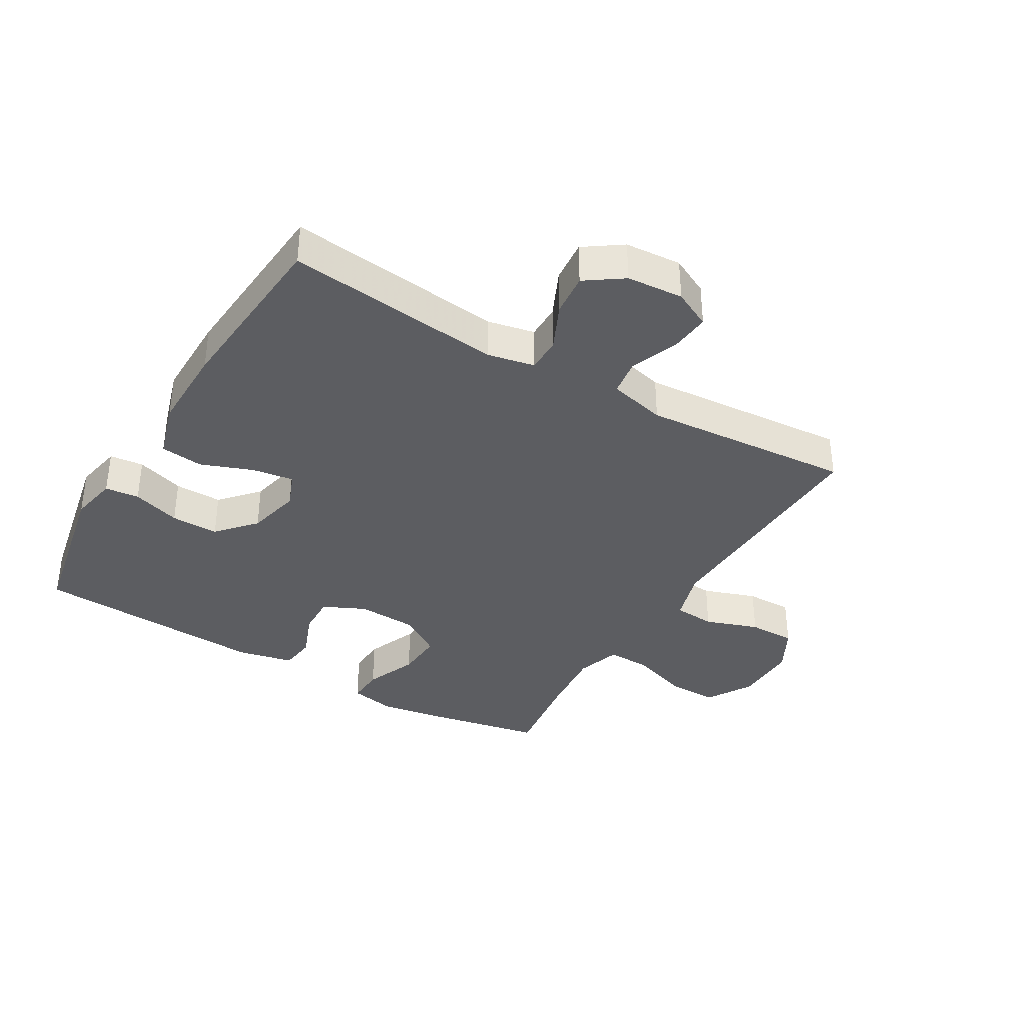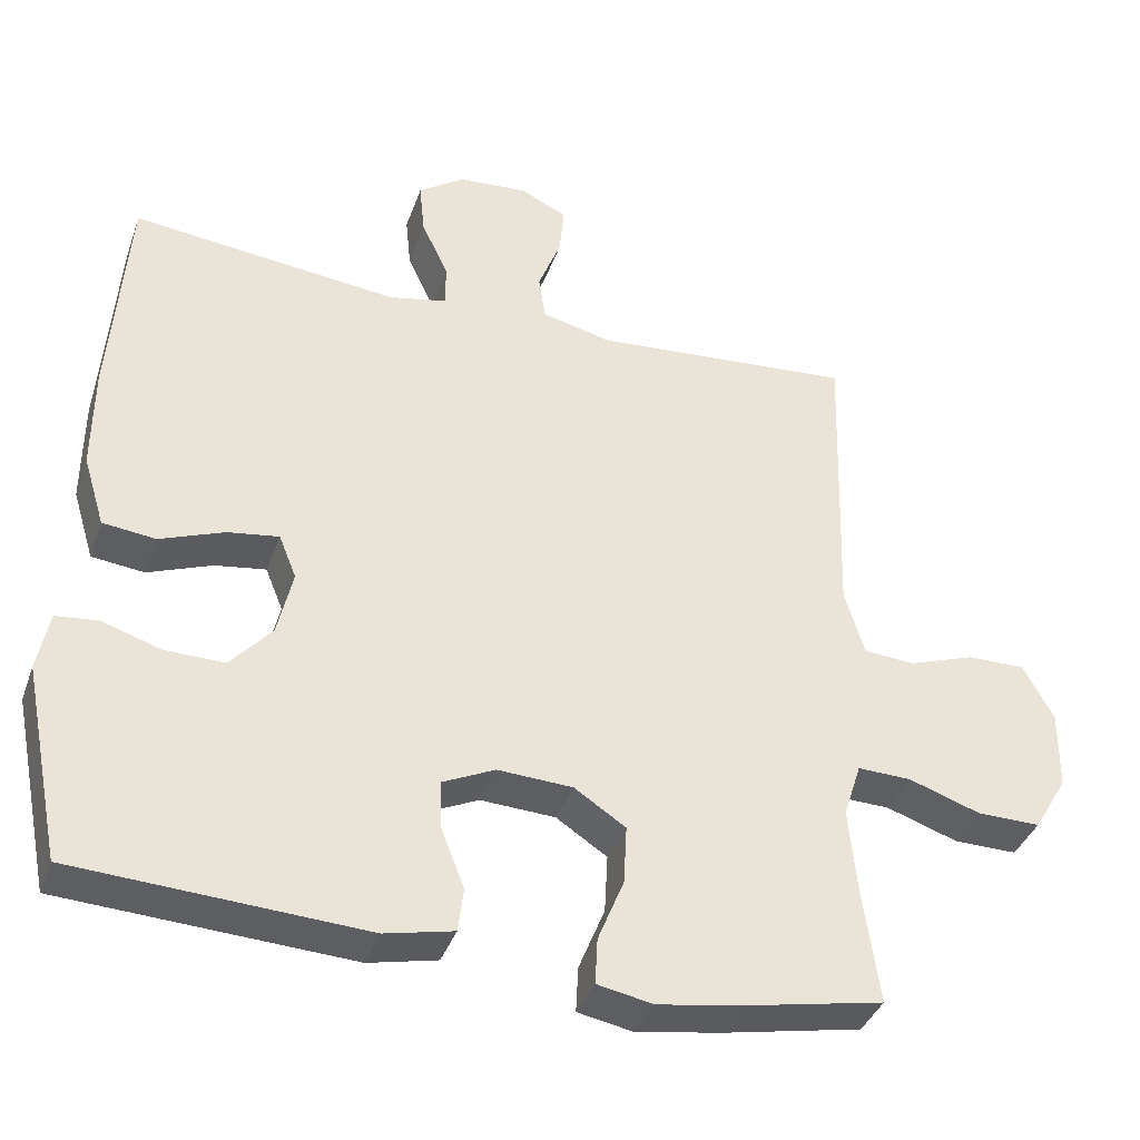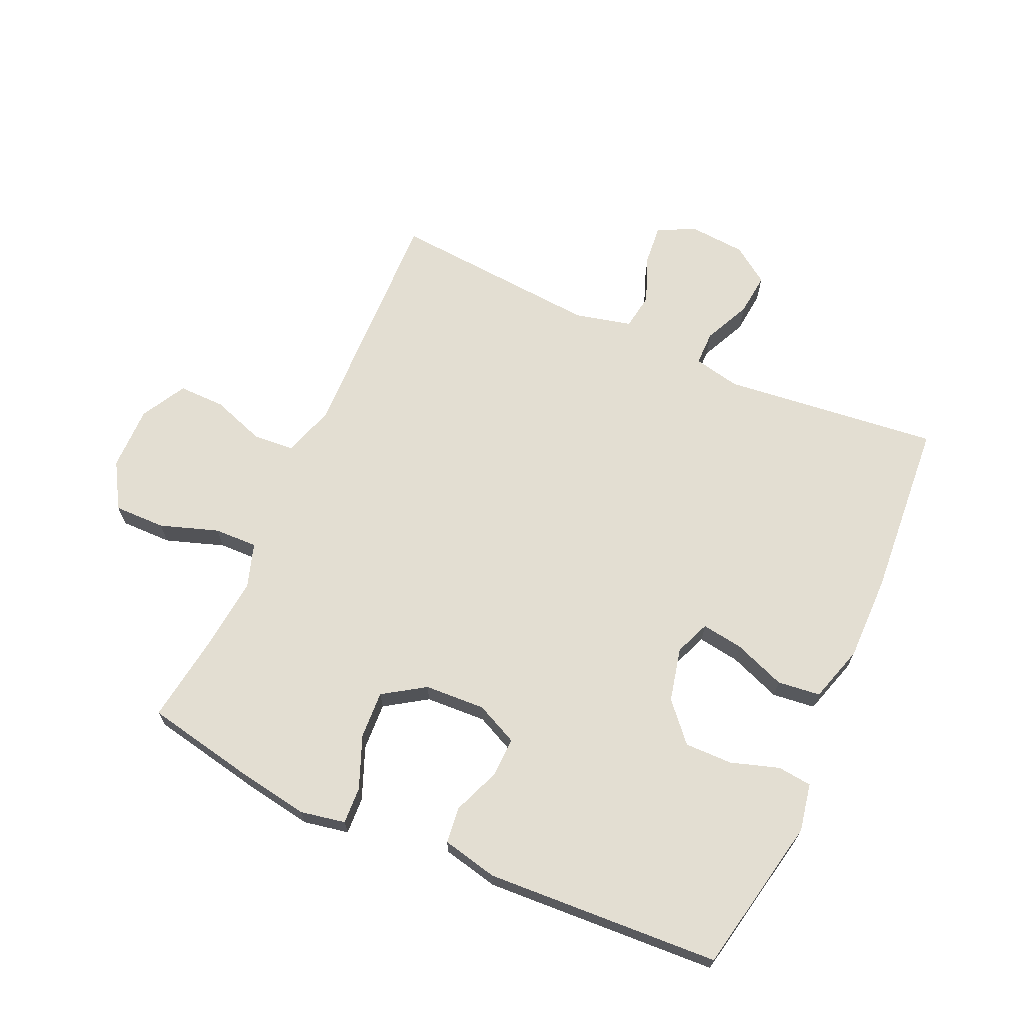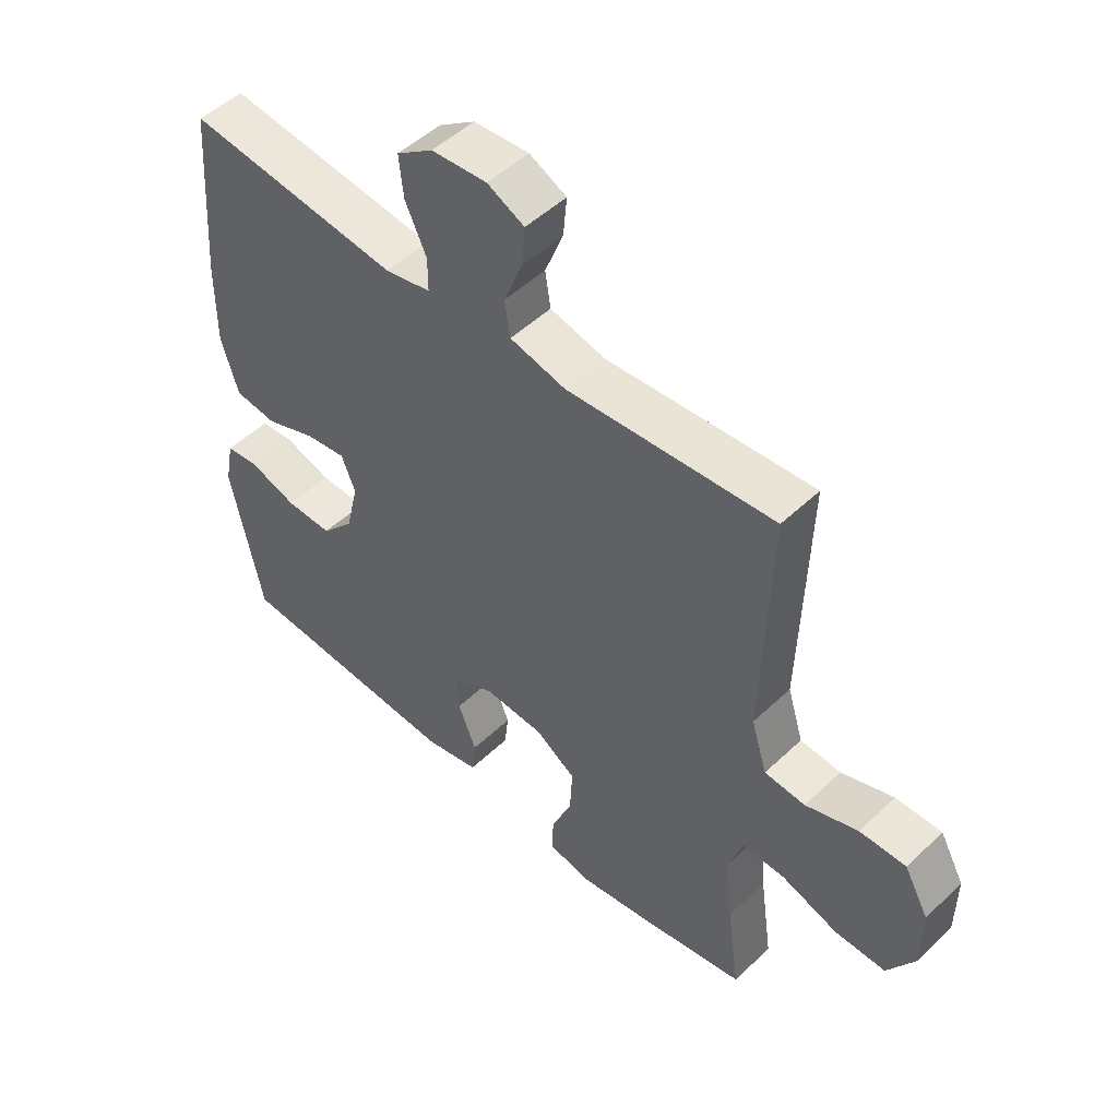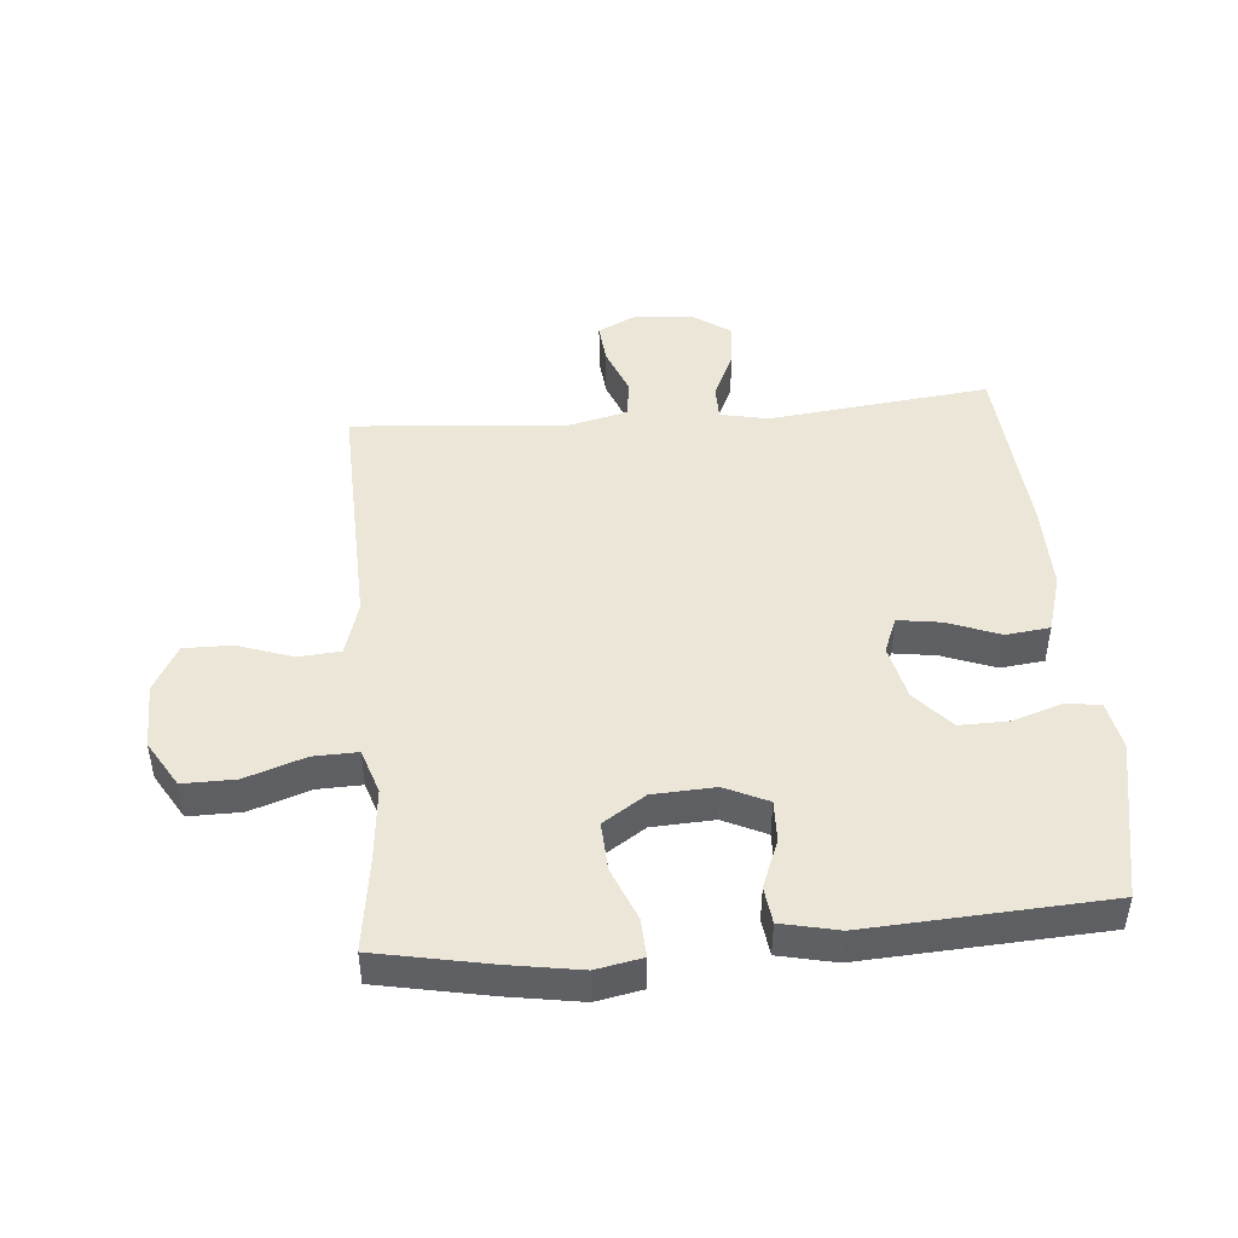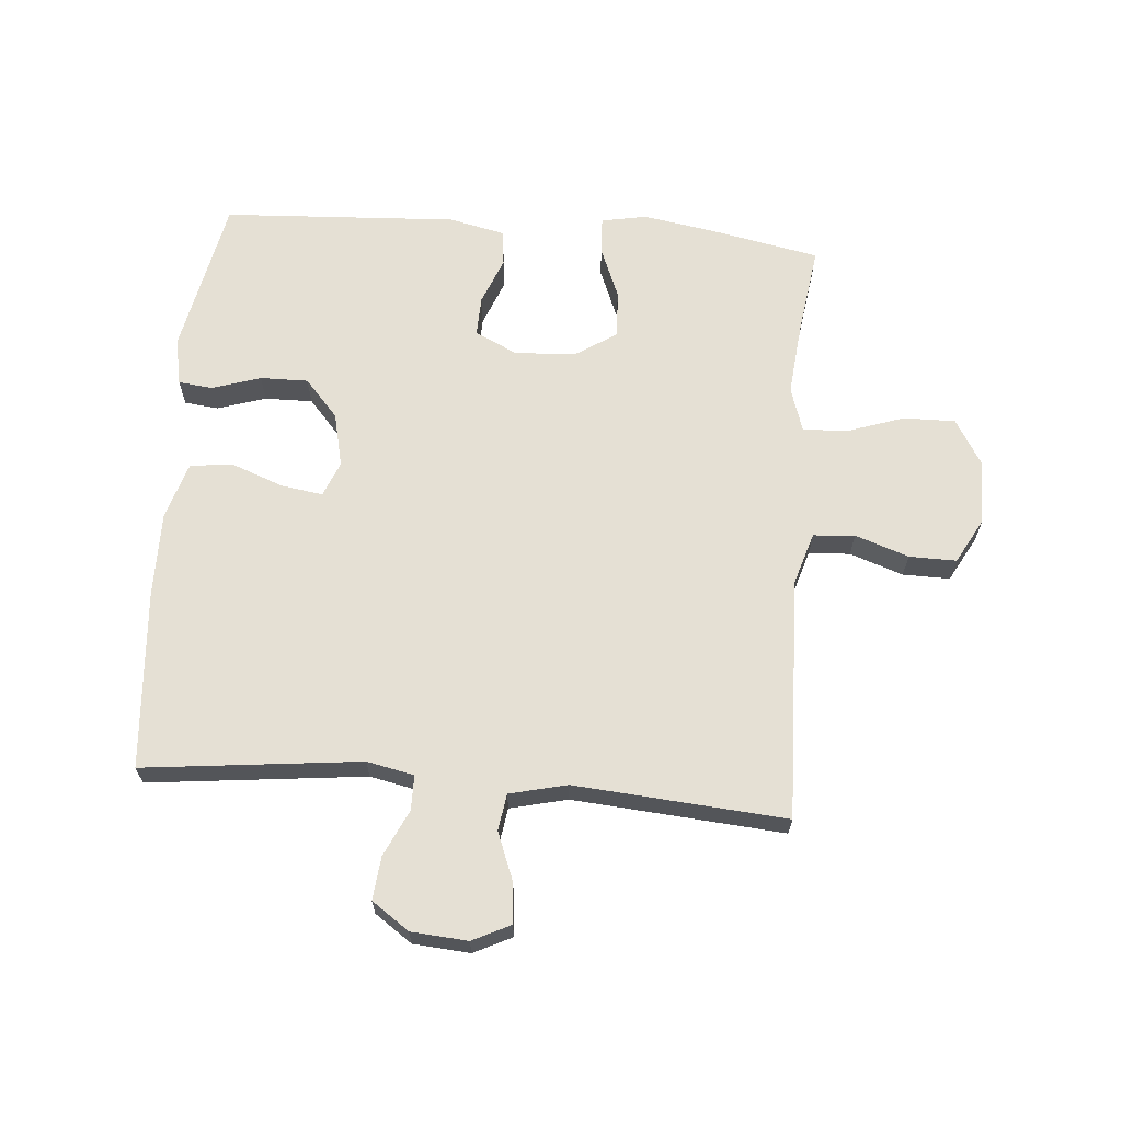
<metadata>
{"format":"obj","ext":"obj","renderer":"f3d","projection":"perspective","resolution":1024,"background":"white","views":[{"elev":-36.7,"azim":-30.7,"up":"+Y"},{"elev":-37.9,"azim":-18.5,"up":"+Z"},{"elev":67.6,"azim":-155.8,"up":"+Y"},{"elev":50.3,"azim":44.0,"up":"+Z"},{"elev":46.4,"azim":175.0,"up":"+Y"},{"elev":65.4,"azim":4.7,"up":"+Y"}]}
</metadata>
<code>
v 0.5 0.07 0.5
v 0.492 0.07 0.239
v 0.488 0.07 0.109
v 0.514 0.07 0.024
v 0.581 0.07 0.019
v 0.667 0.07 0.049
v 0.743 0.07 0.05
v 0.783 0.07 -0.023
v 0.782 0.07 -0.127
v 0.738 0.07 -0.201
v 0.655 0.07 -0.2
v 0.561 0.07 -0.168
v 0.491 0.07 -0.166
v 0.468 0.07 -0.237
v 0.479 0.07 -0.351
v 0.5 0.07 -0.5
v 0.323 0.07 -0.535
v 0.208 0.07 -0.554
v 0.135 0.07 -0.54
v 0.138 0.07 -0.48
v 0.172 0.07 -0.396
v 0.176 0.07 -0.319
v 0.109 0.07 -0.275
v 0.011 0.07 -0.27
v -0.057 0.07 -0.302
v -0.055 0.07 -0.367
v -0.025 0.07 -0.443
v -0.032 0.07 -0.501
v -0.122 0.07 -0.521
v -0.5 0.07 -0.5
v -0.551 0.07 -0.246
v -0.536 0.07 -0.169
v -0.481 0.07 -0.163
v -0.403 0.07 -0.188
v -0.326 0.07 -0.189
v -0.272 0.07 -0.128
v -0.252 0.07 -0.041
v -0.275 0.07 0.016
v -0.342 0.07 0.006
v -0.426 0.07 -0.026
v -0.495 0.07 -0.018
v -0.523 0.07 0.074
v -0.522 0.07 0.212
v -0.5 0.07 0.5
v -0.151 0.07 0.461
v -0.075 0.07 0.477
v -0.075 0.07 0.533
v -0.11 0.07 0.608
v -0.117 0.07 0.677
v -0.057 0.07 0.719
v 0.034 0.07 0.726
v 0.095 0.07 0.696
v 0.089 0.07 0.631
v 0.059 0.07 0.554
v 0.068 0.07 0.495
v 0.16 0.07 0.473
v 0.5 0 0.5
v 0.492 0 0.239
v 0.488 0 0.109
v 0.514 0 0.024
v 0.581 0 0.019
v 0.667 0 0.049
v 0.743 0 0.05
v 0.783 0 -0.023
v 0.782 0 -0.127
v 0.738 0 -0.201
v 0.655 0 -0.2
v 0.561 0 -0.168
v 0.491 0 -0.166
v 0.468 0 -0.237
v 0.479 0 -0.351
v 0.5 0 -0.5
v 0.323 0 -0.535
v 0.208 0 -0.554
v 0.135 0 -0.54
v 0.138 0 -0.48
v 0.172 0 -0.396
v 0.176 0 -0.319
v 0.109 0 -0.275
v 0.011 0 -0.27
v -0.057 0 -0.302
v -0.055 0 -0.367
v -0.025 0 -0.443
v -0.032 0 -0.501
v -0.122 0 -0.521
v -0.5 0 -0.5
v -0.551 0 -0.246
v -0.536 0 -0.169
v -0.481 0 -0.163
v -0.403 0 -0.188
v -0.326 0 -0.189
v -0.272 0 -0.128
v -0.252 0 -0.041
v -0.275 0 0.016
v -0.342 0 0.006
v -0.426 0 -0.026
v -0.495 0 -0.018
v -0.523 0 0.074
v -0.522 0 0.212
v -0.5 0 0.5
v -0.151 0 0.461
v -0.075 0 0.477
v -0.075 0 0.533
v -0.11 0 0.608
v -0.117 0 0.677
v -0.057 0 0.719
v 0.034 0 0.726
v 0.095 0 0.696
v 0.089 0 0.631
v 0.059 0 0.554
v 0.068 0 0.495
v 0.16 0 0.473
f 52 53 54
f 51 52 54
f 50 51 54
f 49 50 54
f 48 49 54
f 47 48 54
f 46 47 54 55
f 45 46 55 56
f 43 44 45
f 42 43 45
f 41 42 45
f 40 41 45
f 39 40 45
f 38 39 45 56
f 32 33 34
f 31 32 34
f 30 31 34
f 29 30 34
f 28 29 34
f 27 28 34
f 26 27 34
f 25 26 34 35
f 24 25 35 36
f 19 20 21
f 18 19 21
f 17 18 21
f 16 17 21
f 15 16 21
f 14 15 21 22
f 13 14 22 23
f 10 11 12
f 9 10 12
f 8 9 12
f 7 8 12
f 6 7 12
f 5 6 12
f 4 5 12 13
f 24 36 37
f 23 24 37
f 13 23 37
f 4 13 37
f 3 4 37
f 37 38 56
f 3 37 56
f 2 3 56
f 1 2 56
f 110 109 108
f 110 108 107
f 110 107 106
f 110 106 105
f 110 105 104
f 110 104 103
f 111 110 103 102
f 112 111 102 101
f 101 100 99
f 101 99 98
f 101 98 97
f 101 97 96
f 101 96 95
f 112 101 95 94
f 90 89 88
f 90 88 87
f 90 87 86
f 90 86 85
f 90 85 84
f 90 84 83
f 90 83 82
f 91 90 82 81
f 92 91 81 80
f 77 76 75
f 77 75 74
f 77 74 73
f 77 73 72
f 77 72 71
f 78 77 71 70
f 79 78 70 69
f 68 67 66
f 68 66 65
f 68 65 64
f 68 64 63
f 68 63 62
f 68 62 61
f 69 68 61 60
f 93 92 80
f 93 80 79
f 93 79 69
f 93 69 60
f 93 60 59
f 112 94 93
f 112 93 59
f 112 59 58
f 112 58 57
f 1 57 58 2
f 2 58 59 3
f 3 59 60 4
f 4 60 61 5
f 5 61 62 6
f 6 62 63 7
f 7 63 64 8
f 8 64 65 9
f 9 65 66 10
f 10 66 67 11
f 11 67 68 12
f 12 68 69 13
f 13 69 70 14
f 14 70 71 15
f 15 71 72 16
f 16 72 73 17
f 17 73 74 18
f 18 74 75 19
f 19 75 76 20
f 20 76 77 21
f 21 77 78 22
f 22 78 79 23
f 23 79 80 24
f 24 80 81 25
f 25 81 82 26
f 26 82 83 27
f 27 83 84 28
f 28 84 85 29
f 29 85 86 30
f 30 86 87 31
f 31 87 88 32
f 32 88 89 33
f 33 89 90 34
f 34 90 91 35
f 35 91 92 36
f 36 92 93 37
f 37 93 94 38
f 38 94 95 39
f 39 95 96 40
f 40 96 97 41
f 41 97 98 42
f 42 98 99 43
f 43 99 100 44
f 44 100 101 45
f 45 101 102 46
f 46 102 103 47
f 47 103 104 48
f 48 104 105 49
f 49 105 106 50
f 50 106 107 51
f 51 107 108 52
f 52 108 109 53
f 53 109 110 54
f 54 110 111 55
f 55 111 112 56
f 56 112 57 1

</code>
